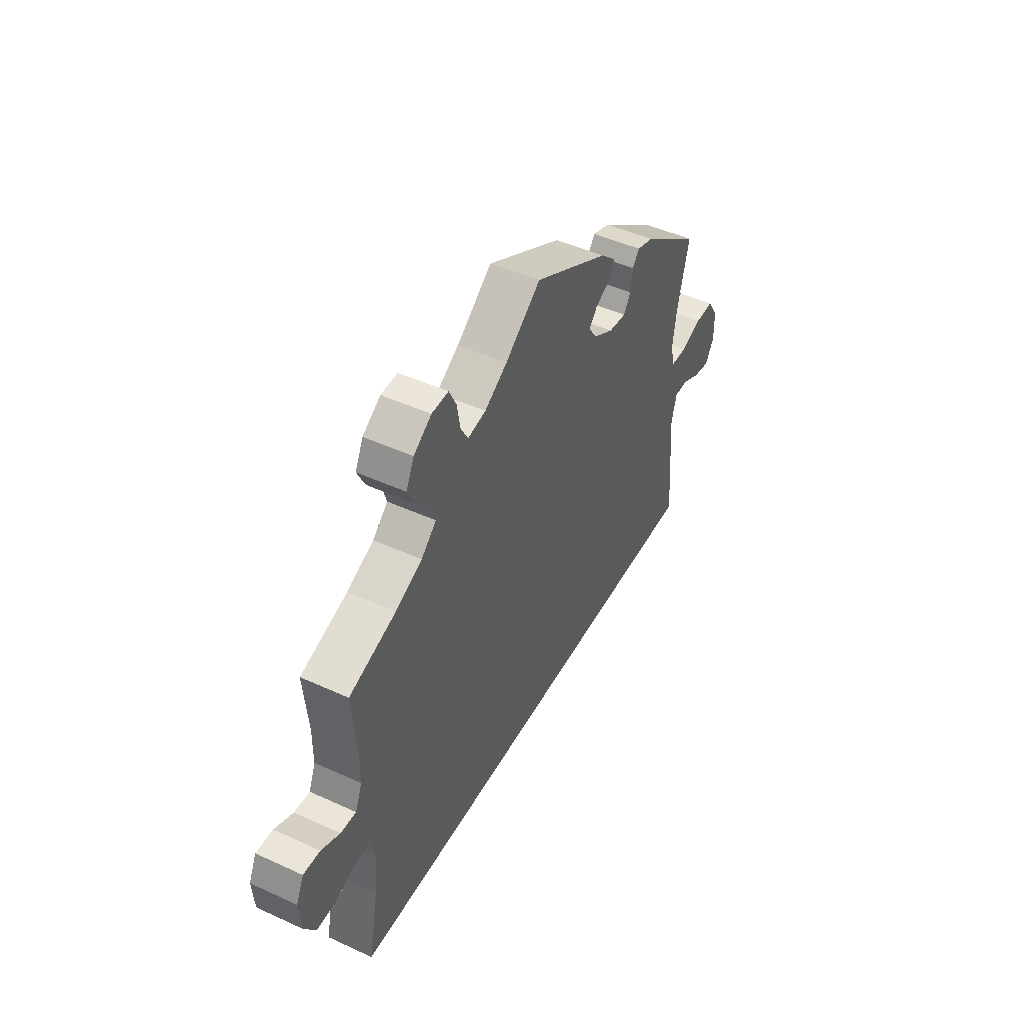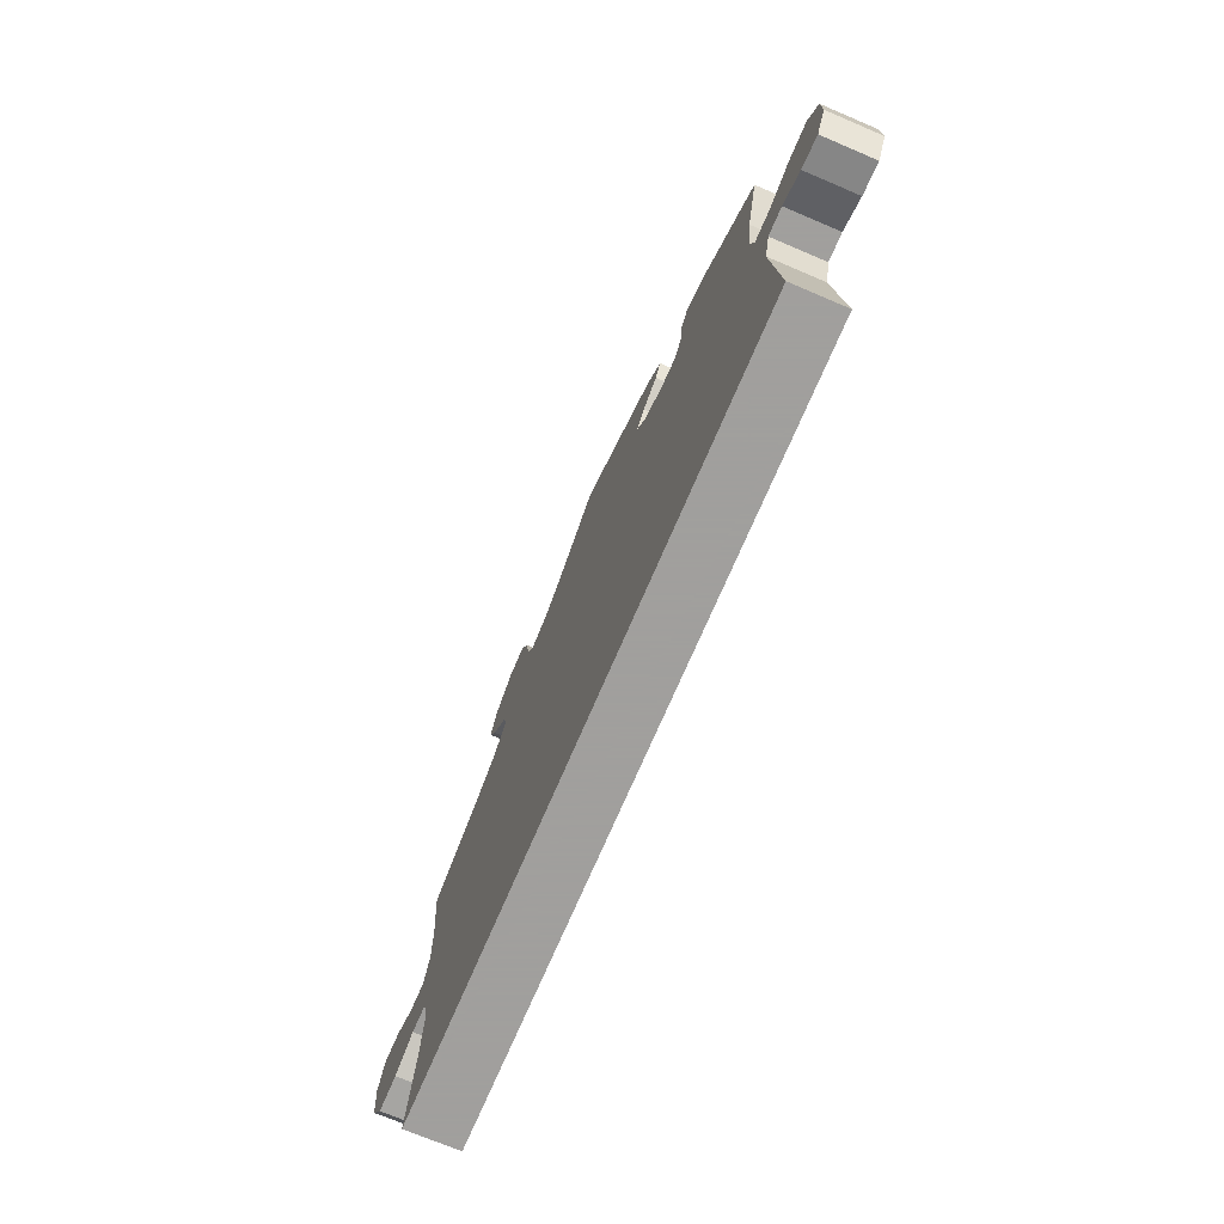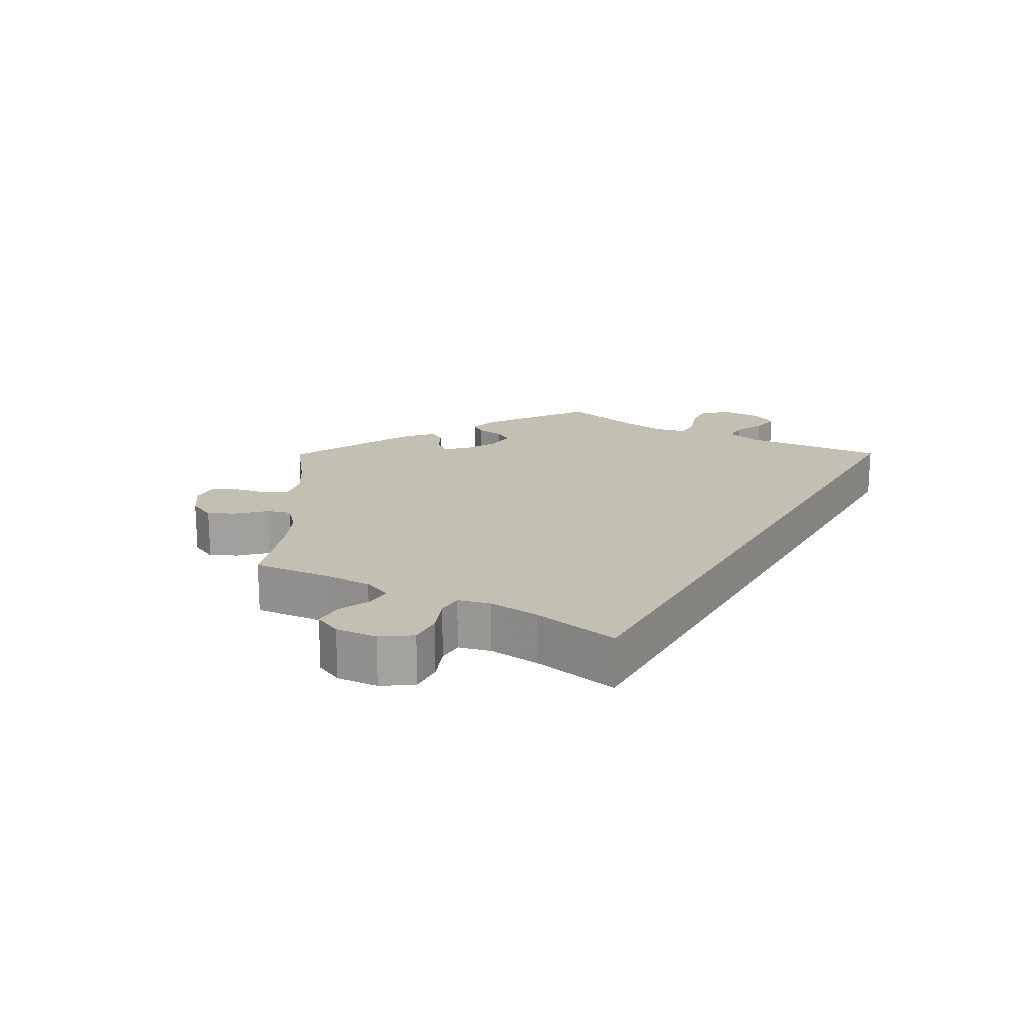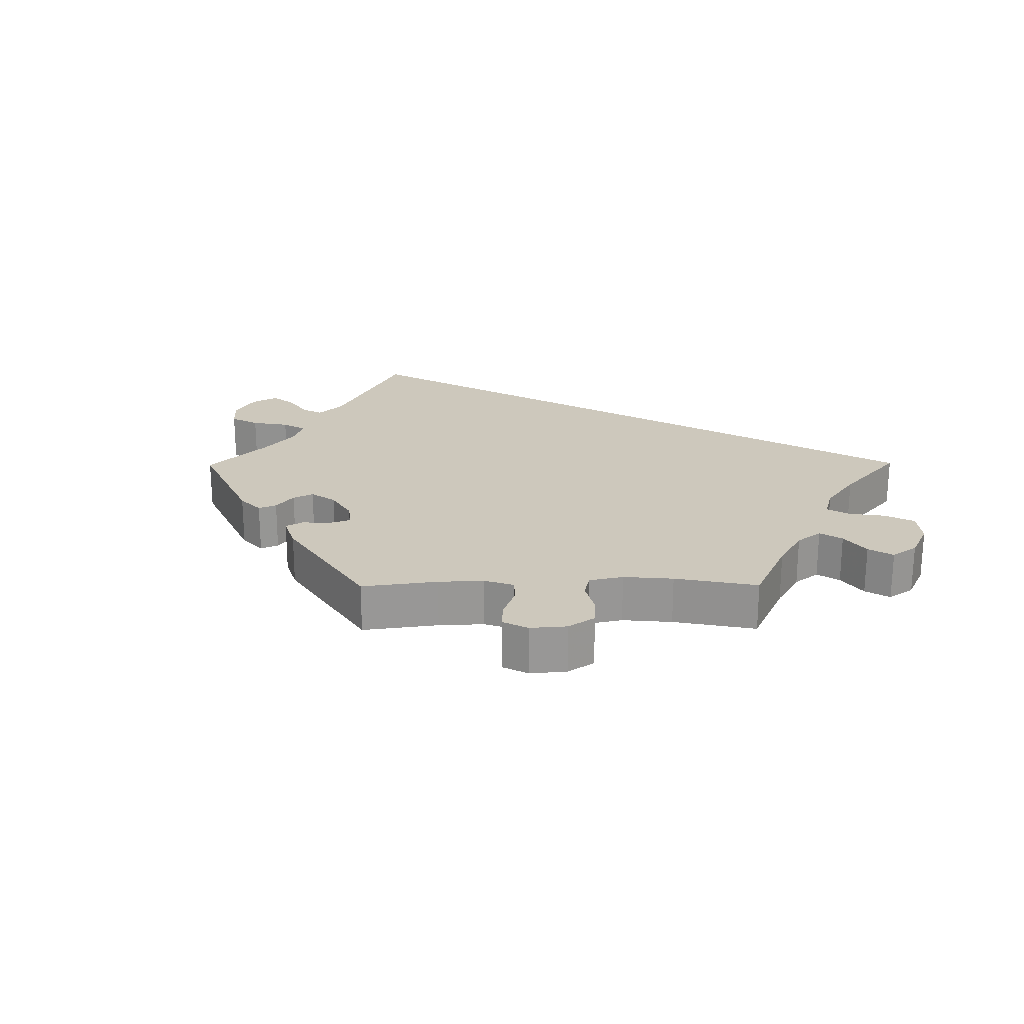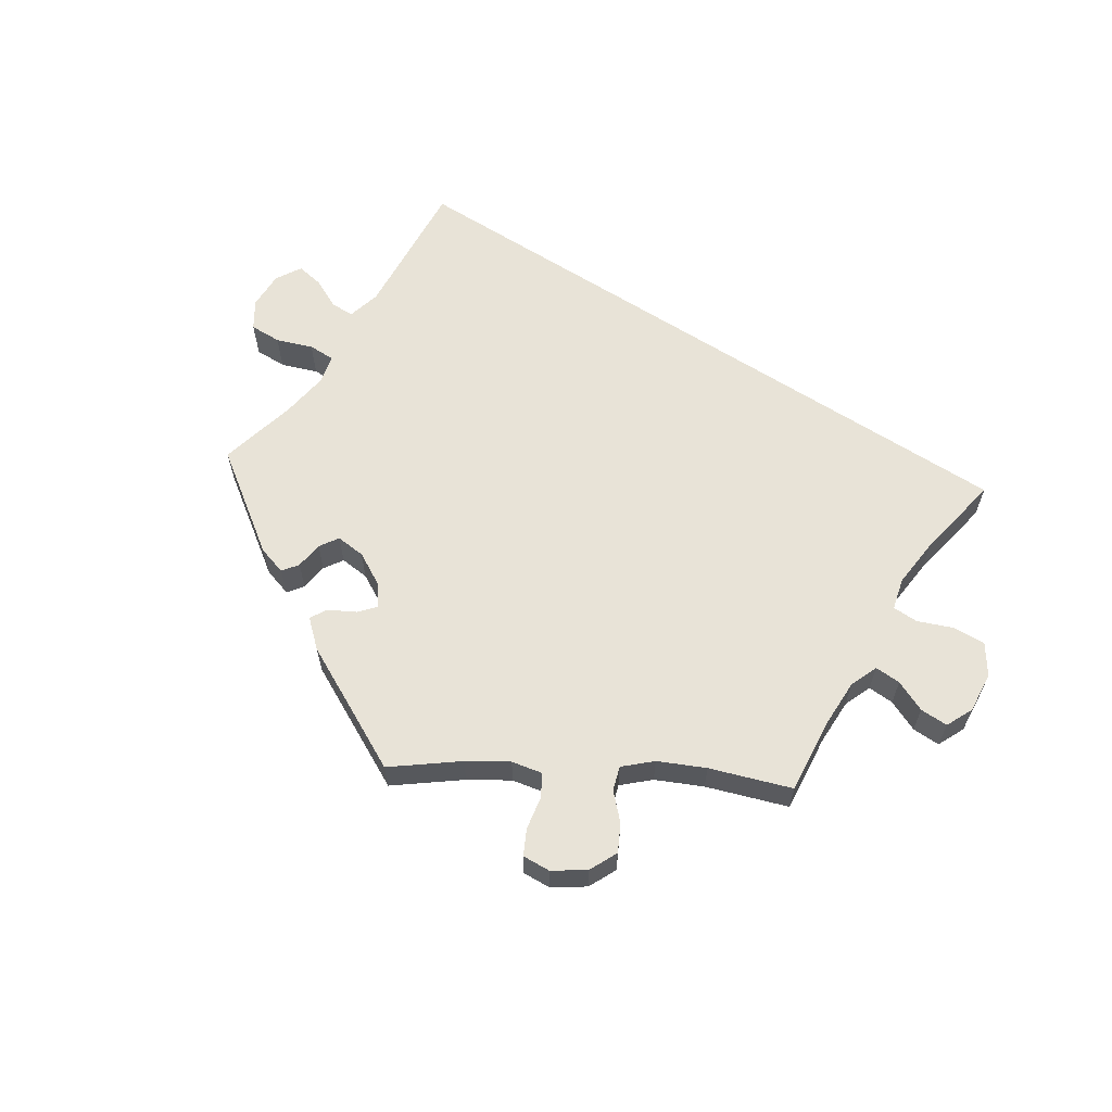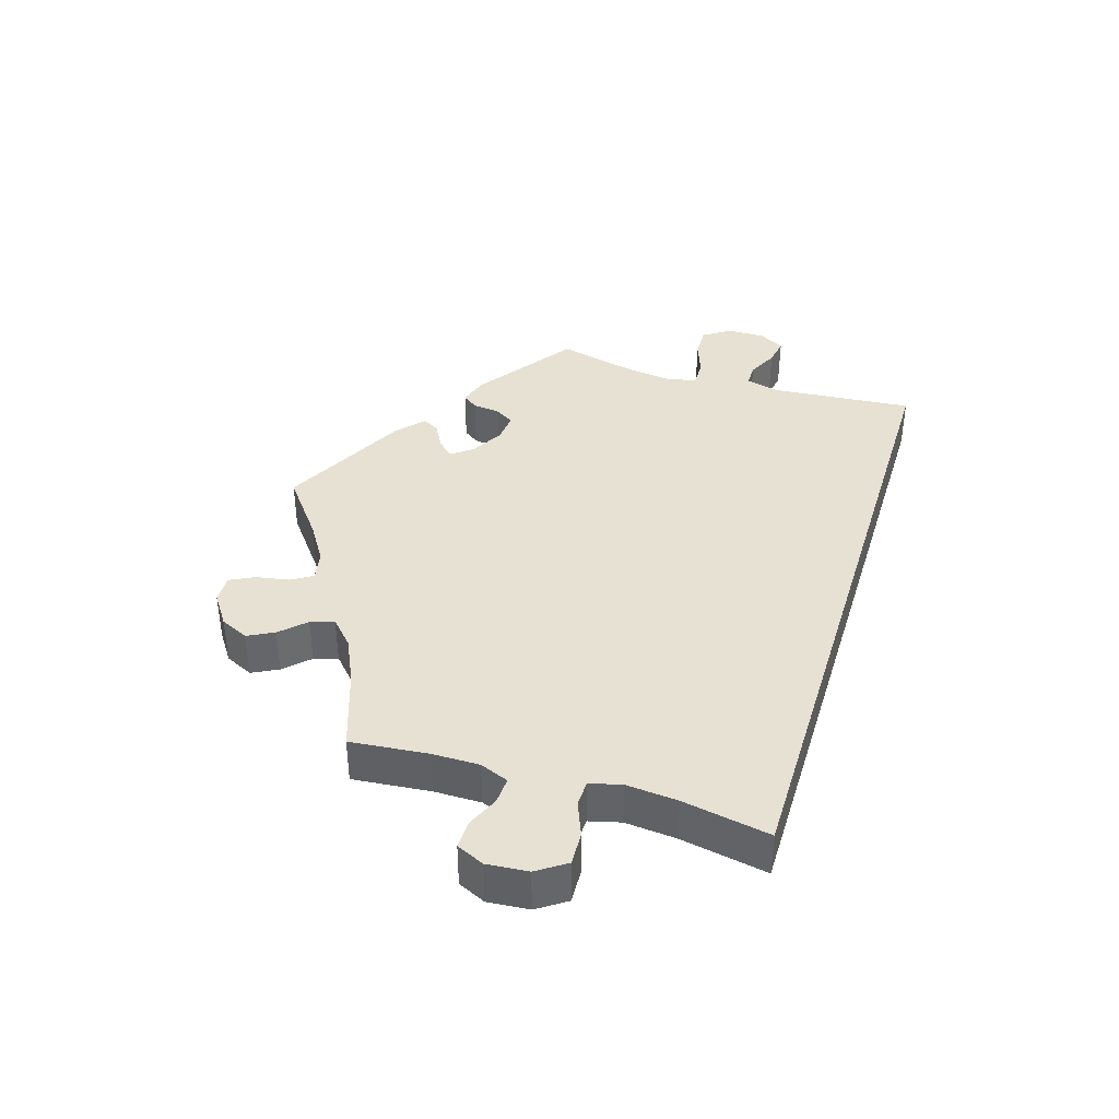
<metadata>
{"format":"obj","ext":"obj","renderer":"f3d","projection":"perspective","resolution":1024,"background":"white","views":[{"elev":46.0,"azim":117.7,"up":"+Z"},{"elev":-71.5,"azim":-113.1,"up":"+Z"},{"elev":17.9,"azim":119.6,"up":"+Y"},{"elev":22.1,"azim":29.5,"up":"+Y"},{"elev":61.6,"azim":33.1,"up":"+Y"},{"elev":38.7,"azim":107.1,"up":"+Y"}]}
</metadata>
<code>
v -0.5 0.07 -0.289
v -0.483 0.07 -0.077
v -0.496 0.07 -0.027
v -0.531 0.07 -0.027
v -0.576 0.07 -0.049
v -0.617 0.07 -0.056
v -0.639 0.07 -0.018
v -0.638 0.07 0.038
v -0.612 0.07 0.078
v -0.565 0.07 0.077
v -0.512 0.07 0.058
v -0.472 0.07 0.058
v -0.462 0.07 0.102
v -0.472 0.07 0.172
v -0.501 0.07 0.289
v -0.354 0.07 0.393
v -0.311 0.07 0.406
v -0.294 0.07 0.383
v -0.289 0.07 0.342
v -0.271 0.07 0.314
v -0.227 0.07 0.318
v -0.178 0.07 0.345
v -0.155 0.07 0.376
v -0.176 0.07 0.4
v -0.215 0.07 0.421
v -0.229 0.07 0.446
v -0.19 0.07 0.481
v 0 0.07 0.578
v 0.089 0.07 0.509
v 0.146 0.07 0.473
v 0.191 0.07 0.464
v 0.21 0.07 0.495
v 0.219 0.07 0.545
v 0.237 0.07 0.581
v 0.279 0.07 0.579
v 0.324 0.07 0.548
v 0.344 0.07 0.506
v 0.324 0.07 0.467
v 0.289 0.07 0.431
v 0.278 0.07 0.396
v 0.316 0.07 0.361
v 0.383 0.07 0.33
v 0.501 0.07 0.29
v 0.49 0.07 0.174
v 0.49 0.07 0.105
v 0.507 0.07 0.063
v 0.546 0.07 0.065
v 0.593 0.07 0.086
v 0.635 0.07 0.087
v 0.654 0.07 0.046
v 0.649 0.07 -0.015
v 0.62 0.07 -0.058
v 0.571 0.07 -0.056
v 0.52 0.07 -0.036
v 0.482 0.07 -0.037
v 0.47 0.07 -0.084
v 0.477 0.07 -0.16
v 0.501 0.07 -0.289
v -0.5 0 -0.289
v -0.483 0 -0.077
v -0.496 0 -0.027
v -0.531 0 -0.027
v -0.576 0 -0.049
v -0.617 0 -0.056
v -0.639 0 -0.018
v -0.638 0 0.038
v -0.612 0 0.078
v -0.565 0 0.077
v -0.512 0 0.058
v -0.472 0 0.058
v -0.462 0 0.102
v -0.472 0 0.172
v -0.501 0 0.289
v -0.354 0 0.393
v -0.311 0 0.406
v -0.294 0 0.383
v -0.289 0 0.342
v -0.271 0 0.314
v -0.227 0 0.318
v -0.178 0 0.345
v -0.155 0 0.376
v -0.176 0 0.4
v -0.215 0 0.421
v -0.229 0 0.446
v -0.19 0 0.481
v 0 0 0.578
v 0.089 0 0.509
v 0.146 0 0.473
v 0.191 0 0.464
v 0.21 0 0.495
v 0.219 0 0.545
v 0.237 0 0.581
v 0.279 0 0.579
v 0.324 0 0.548
v 0.344 0 0.506
v 0.324 0 0.467
v 0.289 0 0.431
v 0.278 0 0.396
v 0.316 0 0.361
v 0.383 0 0.33
v 0.501 0 0.29
v 0.49 0 0.174
v 0.49 0 0.105
v 0.507 0 0.063
v 0.546 0 0.065
v 0.593 0 0.086
v 0.635 0 0.087
v 0.654 0 0.046
v 0.649 0 -0.015
v 0.62 0 -0.058
v 0.571 0 -0.056
v 0.52 0 -0.036
v 0.482 0 -0.037
v 0.47 0 -0.084
v 0.477 0 -0.16
v 0.501 0 -0.289
f 57 58 1 2
f 56 57 2 3
f 55 56 3
f 54 55 3
f 51 52 53 54
f 51 54 3
f 50 51 3 4
f 47 48 49 50
f 46 47 50 4
f 45 46 4
f 44 45 4
f 42 43 44 4
f 41 42 4
f 40 41 4
f 39 40 4 5
f 32 33 34 35
f 31 32 35 36
f 26 27 28 29
f 24 25 26 29
f 23 24 29 30
f 22 23 30 31
f 16 17 18 19
f 14 15 16 19
f 13 14 19 20
f 12 13 20 21
f 8 9 10 11
f 8 11 12
f 7 8 12
f 6 7 12
f 5 6 12
f 39 5 12
f 31 36 37 38
f 22 31 38 39
f 12 21 22 39
f 60 59 116 115
f 61 60 115 114
f 61 114 113
f 61 113 112
f 112 111 110 109
f 61 112 109
f 62 61 109 108
f 108 107 106 105
f 62 108 105 104
f 62 104 103
f 62 103 102
f 62 102 101 100
f 62 100 99
f 62 99 98
f 63 62 98 97
f 93 92 91 90
f 94 93 90 89
f 87 86 85 84
f 87 84 83 82
f 88 87 82 81
f 89 88 81 80
f 77 76 75 74
f 77 74 73 72
f 78 77 72 71
f 79 78 71 70
f 69 68 67 66
f 70 69 66
f 70 66 65
f 70 65 64
f 70 64 63
f 70 63 97
f 96 95 94 89
f 97 96 89 80
f 97 80 79 70
f 1 59 60 2
f 2 60 61 3
f 3 61 62 4
f 4 62 63 5
f 5 63 64 6
f 6 64 65 7
f 7 65 66 8
f 8 66 67 9
f 9 67 68 10
f 10 68 69 11
f 11 69 70 12
f 12 70 71 13
f 13 71 72 14
f 14 72 73 15
f 15 73 74 16
f 16 74 75 17
f 17 75 76 18
f 18 76 77 19
f 19 77 78 20
f 20 78 79 21
f 21 79 80 22
f 22 80 81 23
f 23 81 82 24
f 24 82 83 25
f 25 83 84 26
f 26 84 85 27
f 27 85 86 28
f 28 86 87 29
f 29 87 88 30
f 30 88 89 31
f 31 89 90 32
f 32 90 91 33
f 33 91 92 34
f 34 92 93 35
f 35 93 94 36
f 36 94 95 37
f 37 95 96 38
f 38 96 97 39
f 39 97 98 40
f 40 98 99 41
f 41 99 100 42
f 42 100 101 43
f 43 101 102 44
f 44 102 103 45
f 45 103 104 46
f 46 104 105 47
f 47 105 106 48
f 48 106 107 49
f 49 107 108 50
f 50 108 109 51
f 51 109 110 52
f 52 110 111 53
f 53 111 112 54
f 54 112 113 55
f 55 113 114 56
f 56 114 115 57
f 57 115 116 58
f 58 116 59 1

</code>
